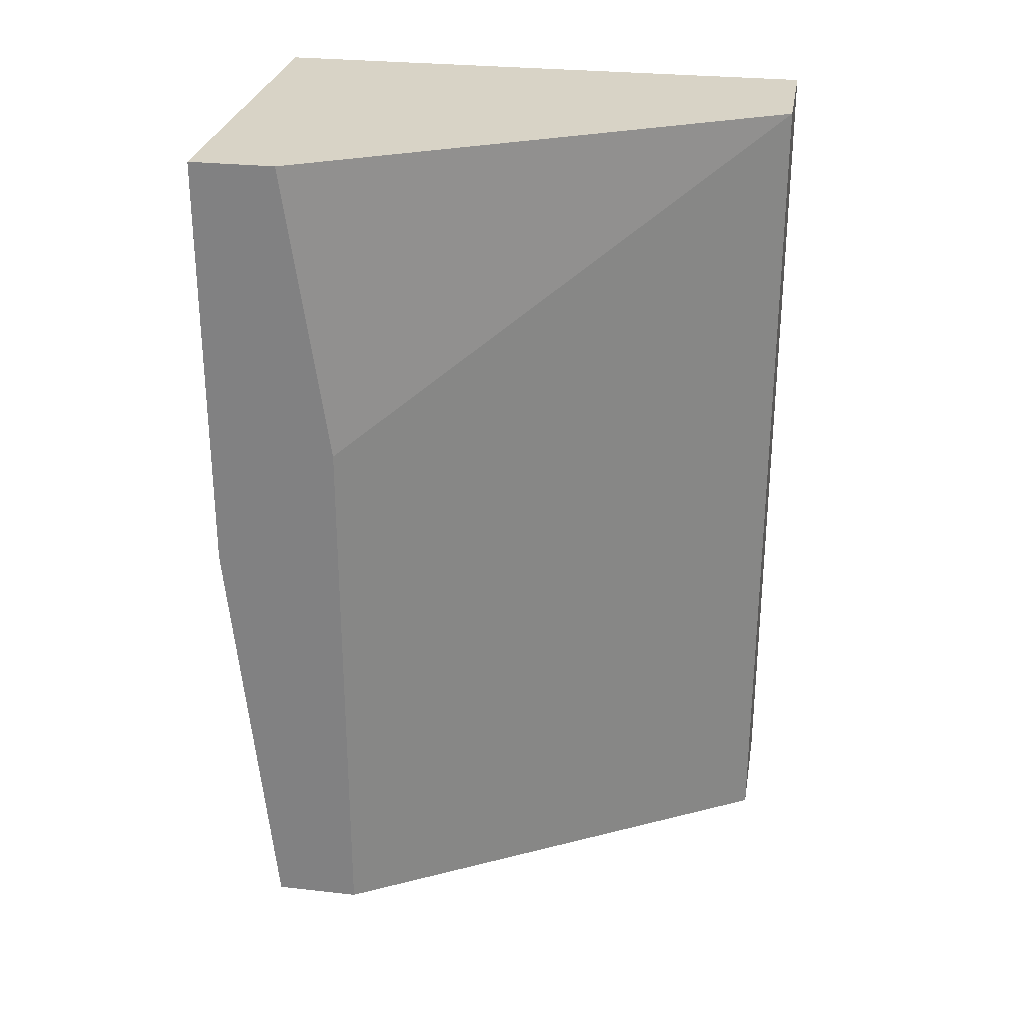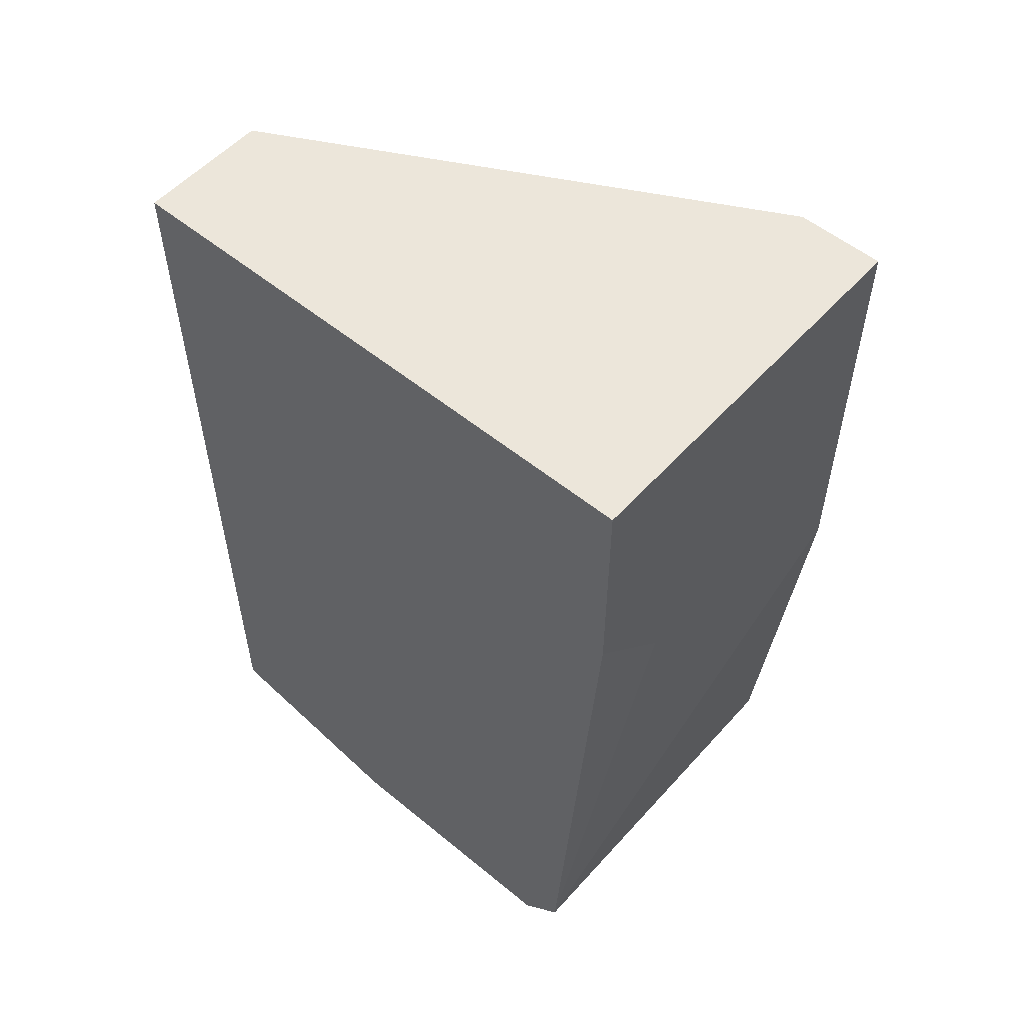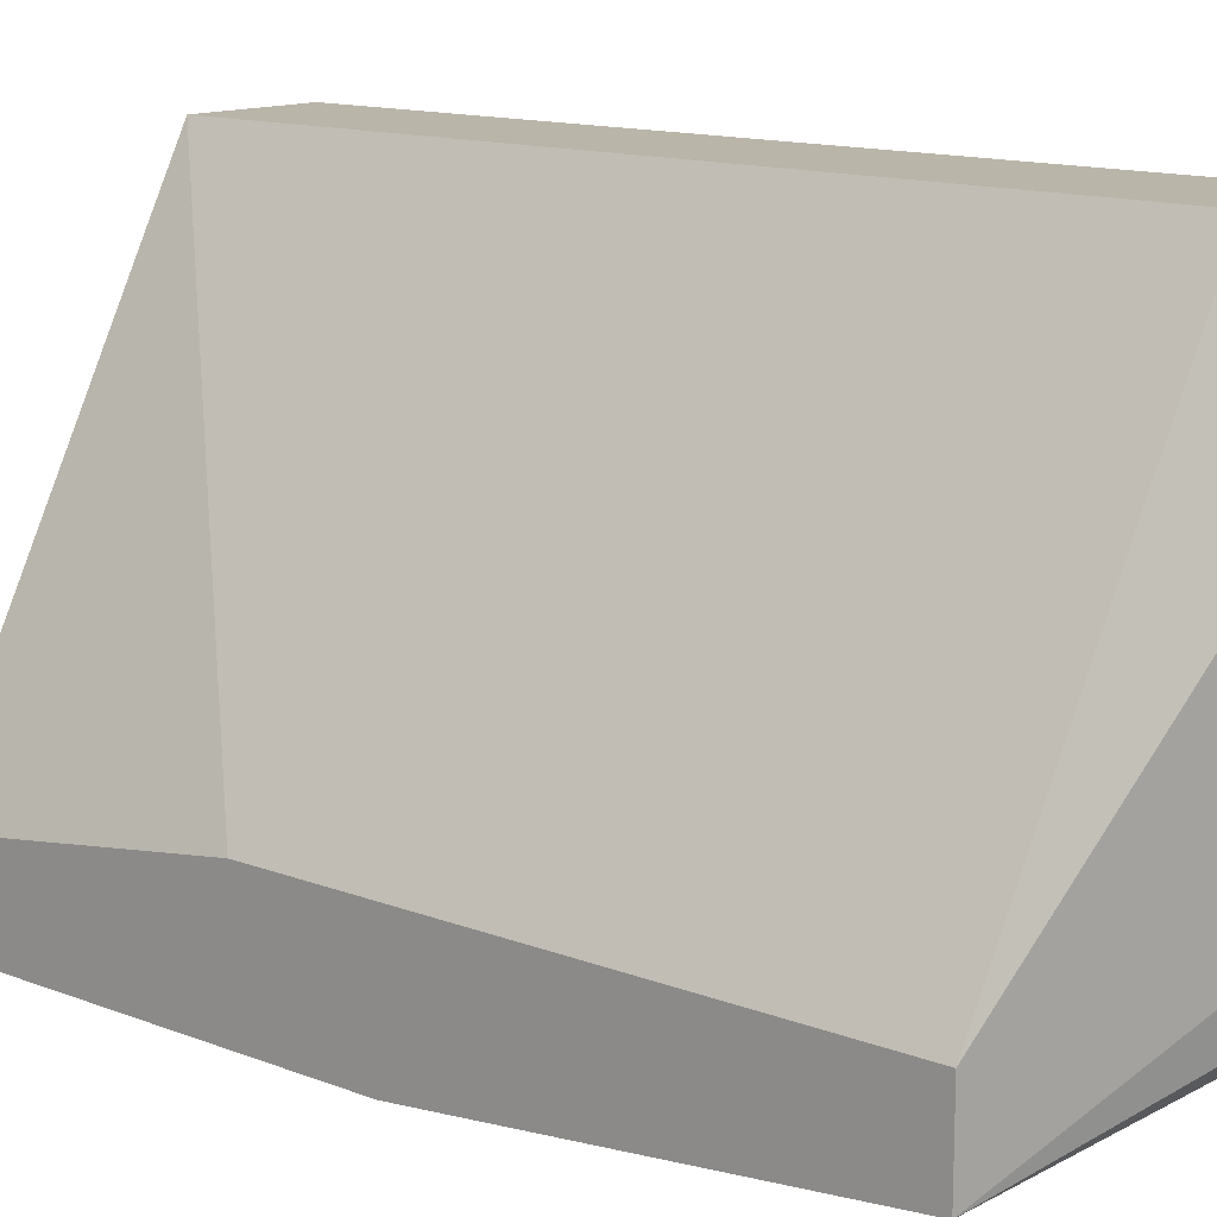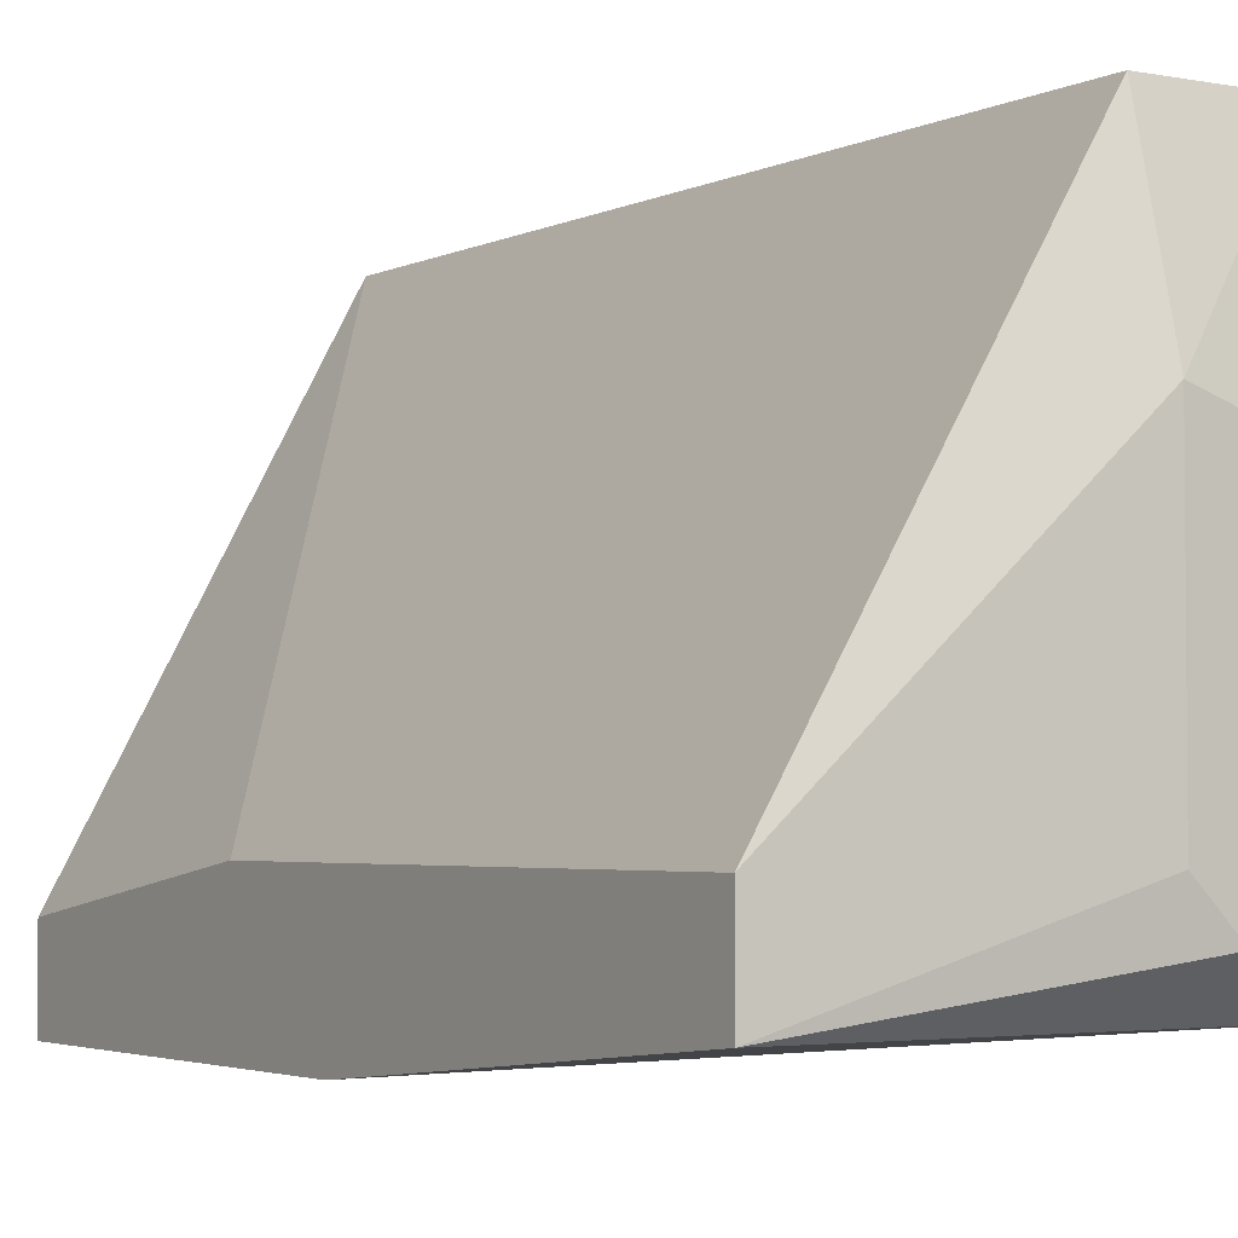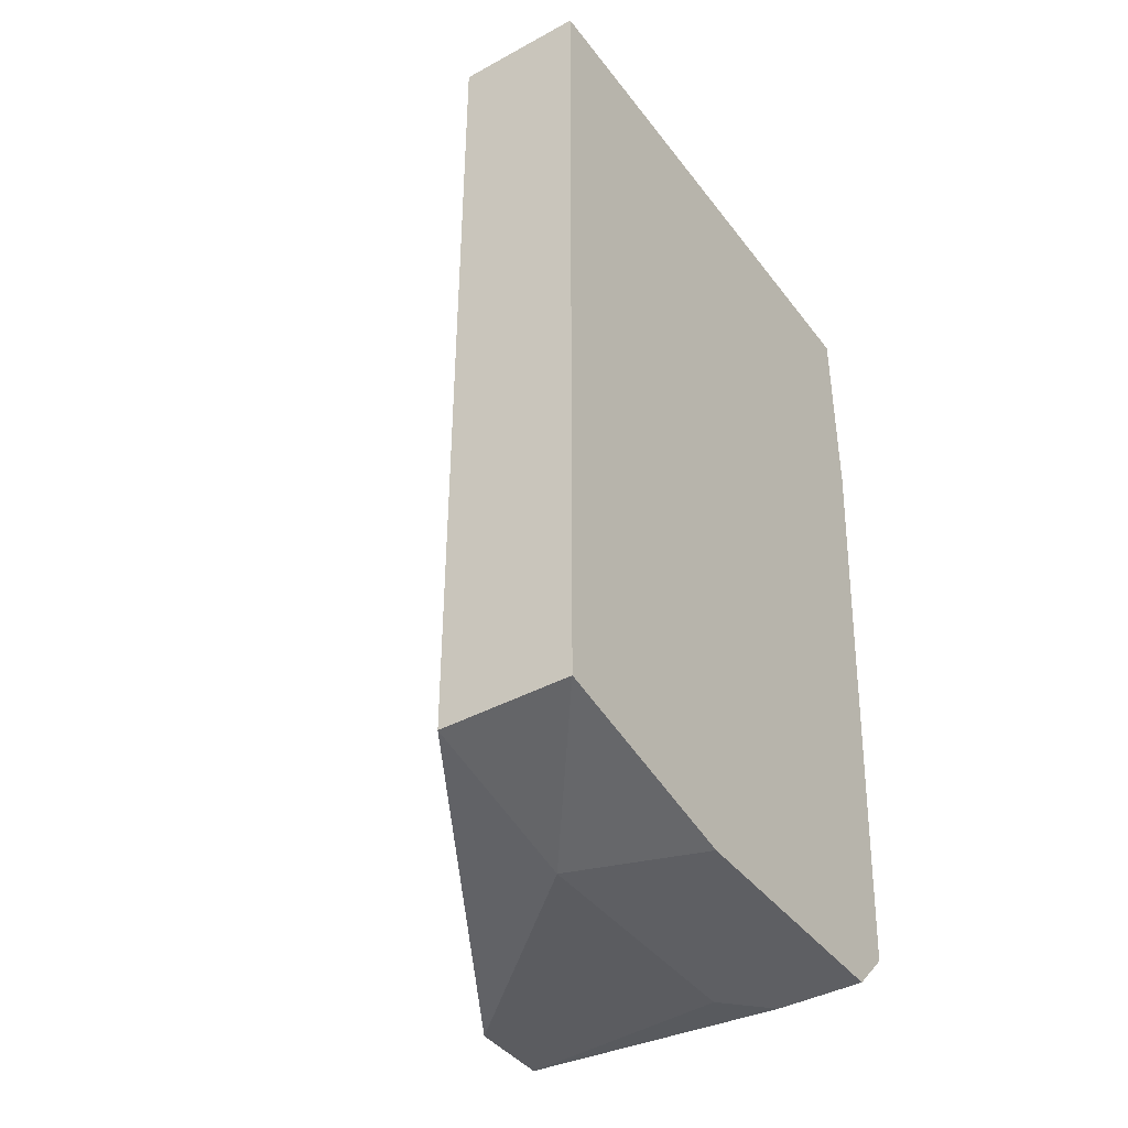
<metadata>
{"format":"obj","ext":"obj","renderer":"f3d","projection":"perspective","resolution":1024,"background":"white","views":[{"elev":27.8,"azim":-80.3,"up":"+Y"},{"elev":54.6,"azim":131.0,"up":"+Y"},{"elev":13.5,"azim":-49.3,"up":"+Z"},{"elev":-3.2,"azim":-32.6,"up":"+Z"},{"elev":-40.9,"azim":33.6,"up":"+Y"}]}
</metadata>
<code>
v 0.03806 -0.02255 -0.02017
v 0.03806 -0.02255 -0.02354
v 0.03806 -0.005703 -0.02522
v 0.03806 0.01115 -0.02185
v 0.03806 0.01115 -0.02522
v 0.03806 -0.000648 -0.02017
v 0.04985 -0.02424 -0.02185
v 0.04985 -0.000648 -0.02522
v 0.05322 -0.02255 -0.003315
v 0.05322 -0.02255 -0.02354
v 0.05322 -0.02424 -0.02185
v 0.05322 -0.02424 -0.01175
v 0.05322 0.002723 -0.02522
v 0.05322 0.01115 -0.003315
v 0.05322 0.01115 -0.02522
v 0.04817 -0.02255 -0.003315
v 0.04817 -0.02424 -0.02017
v 0.04817 -0.02424 -0.01006
v 0.04817 0.01115 -0.003315
f 18 2 17
f 14 15 5
f 15 14 9
f 14 16 9
f 14 5 19
f 16 14 19
f 7 2 10
f 15 9 10
f 5 2 6
f 16 19 6
f 5 15 3
f 2 5 3
f 10 2 3
f 6 2 1
f 16 6 1
f 19 5 4
f 5 6 4
f 6 19 4
f 9 16 18
f 16 1 18
f 1 2 18
f 15 10 13
f 3 15 13
f 10 9 12
f 18 7 12
f 9 18 12
f 7 10 11
f 12 7 11
f 10 12 11
f 10 3 8
f 13 10 8
f 3 13 8
f 2 7 17
f 7 18 17

</code>
